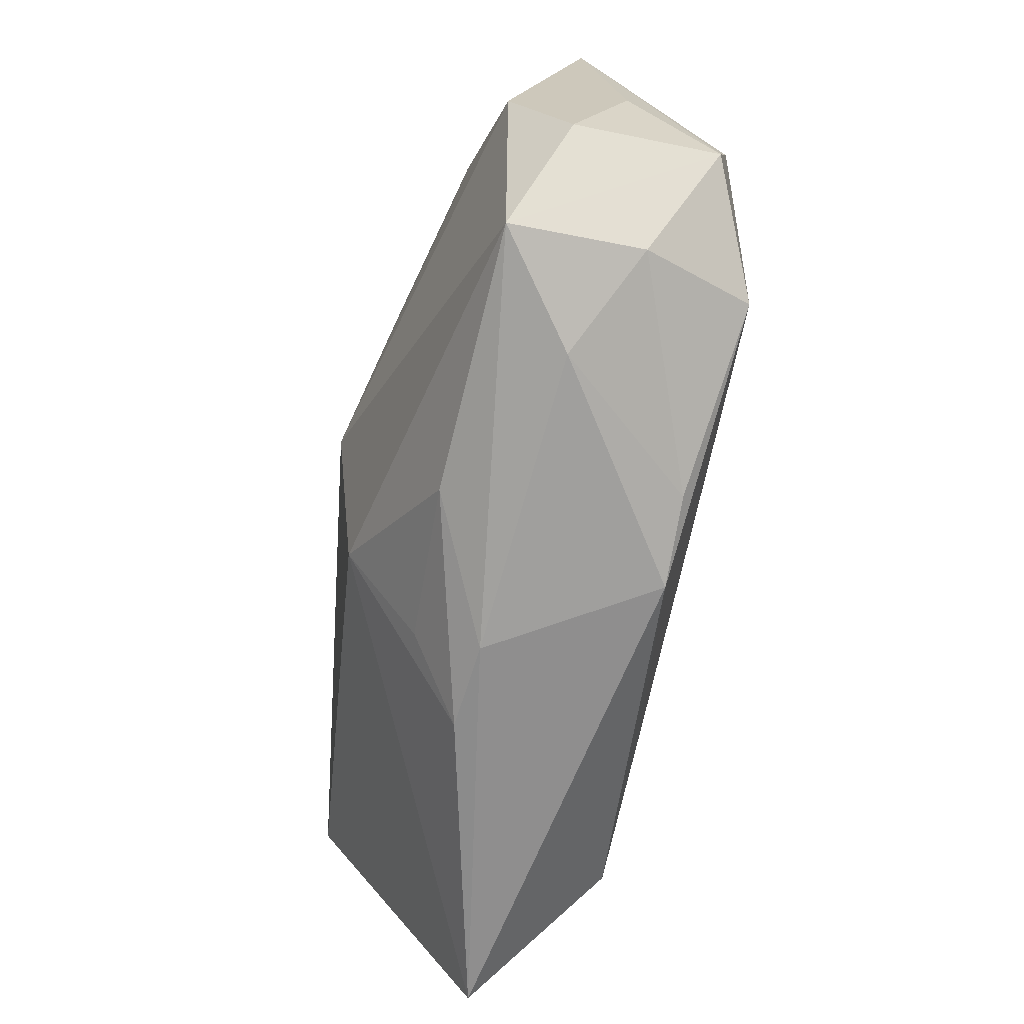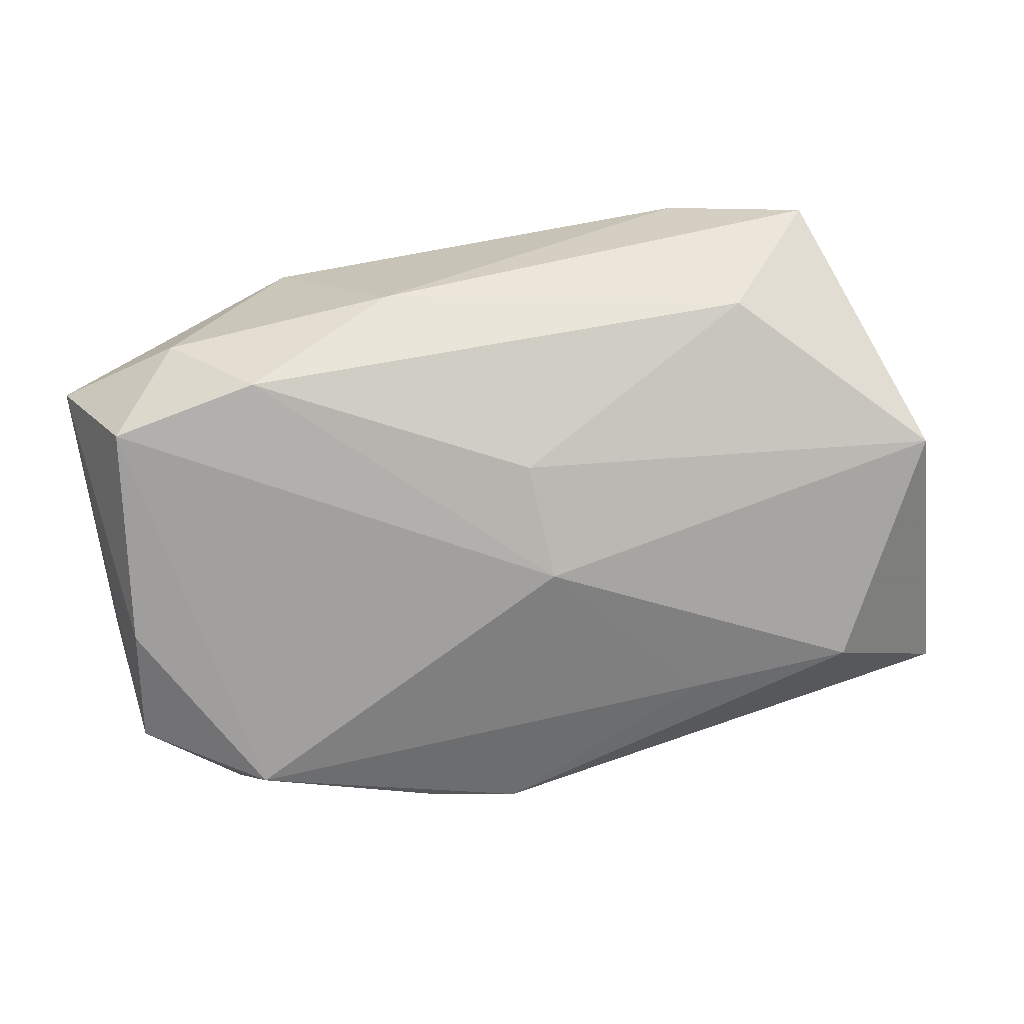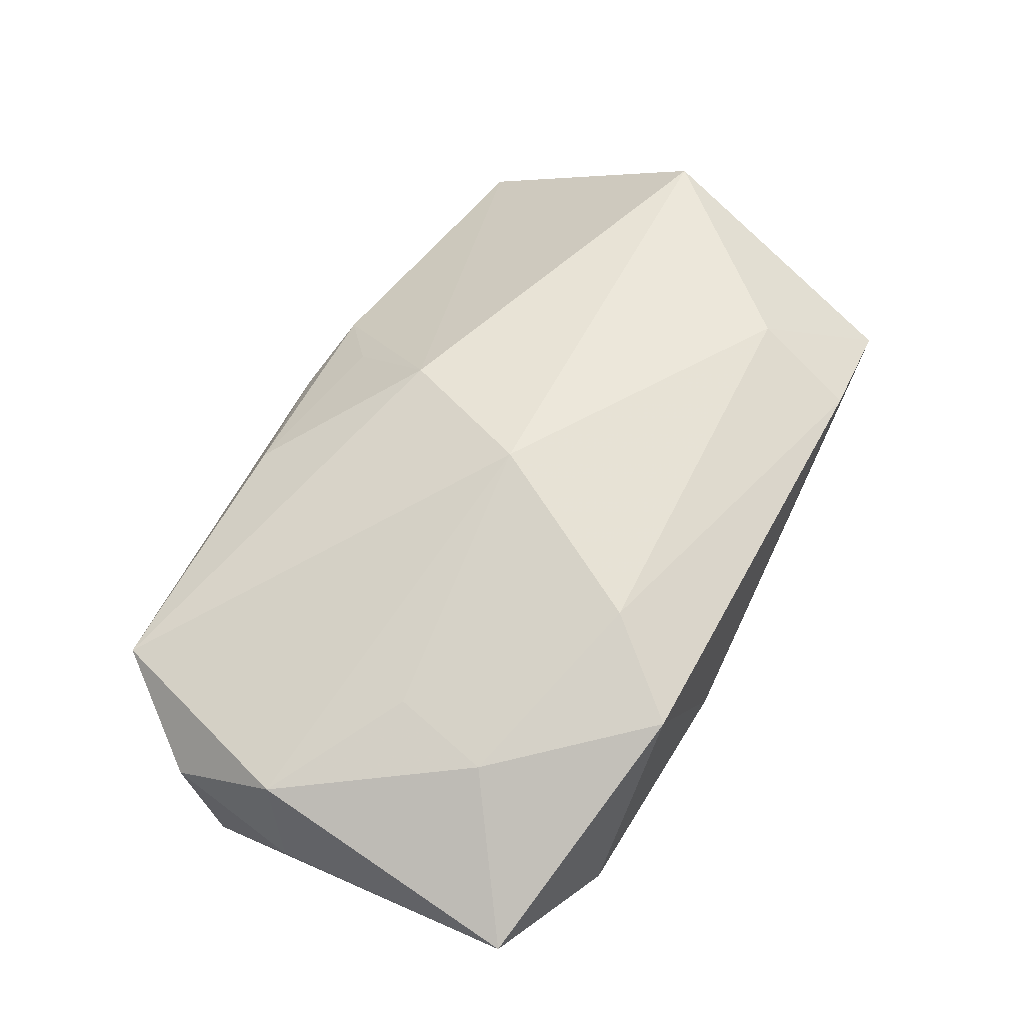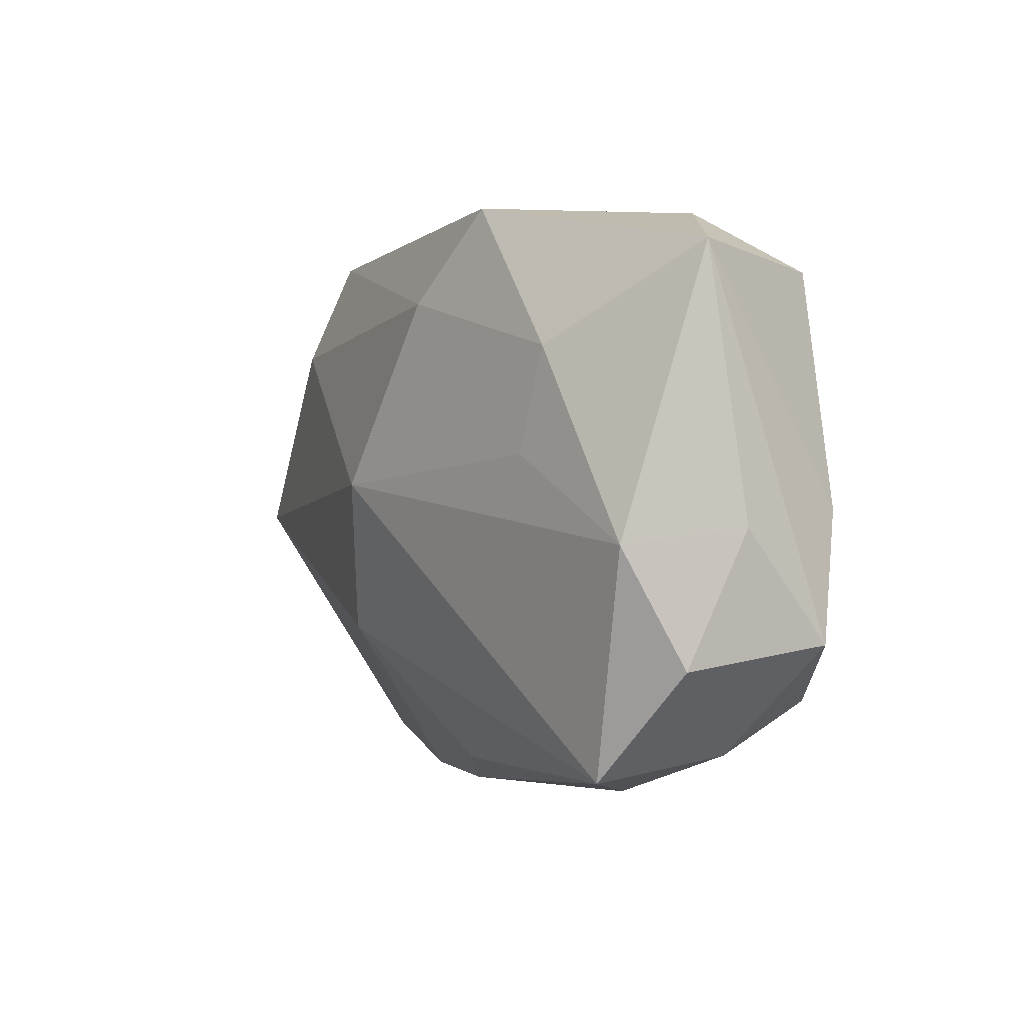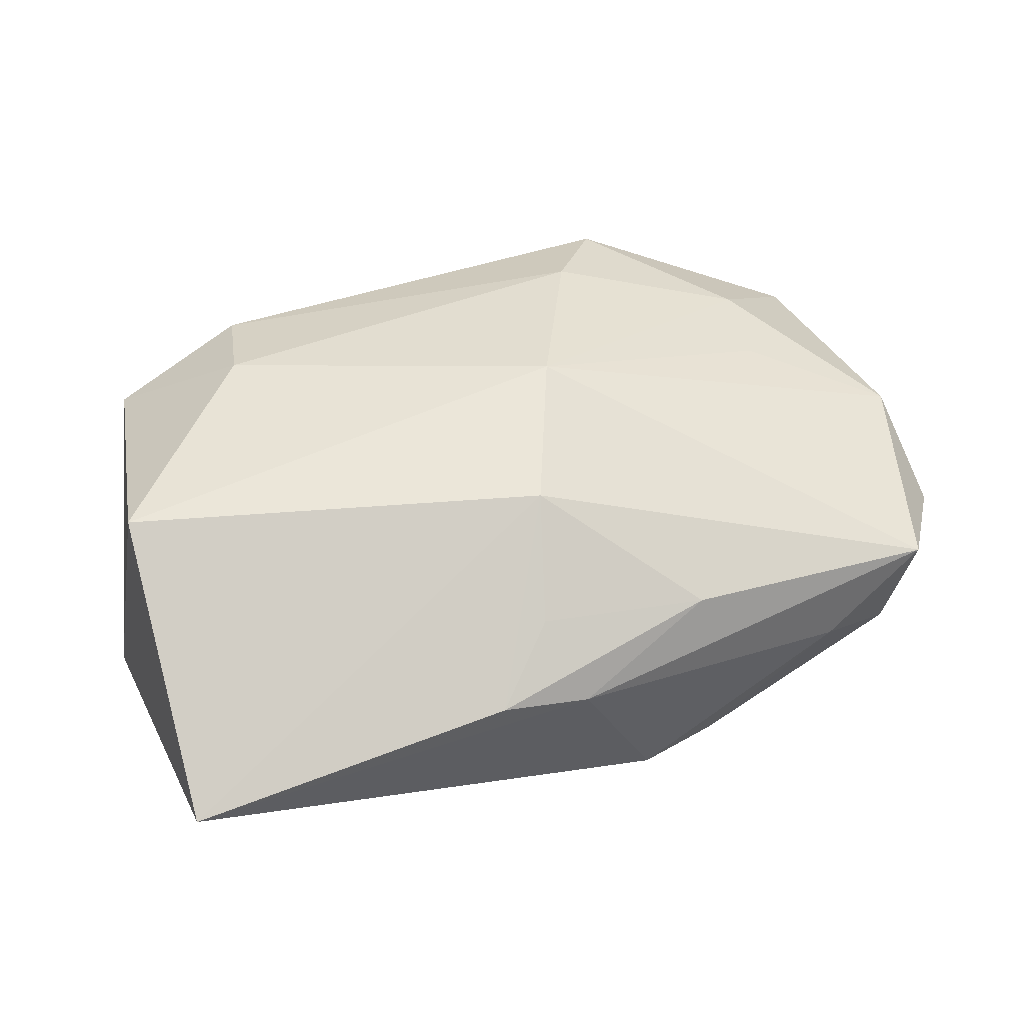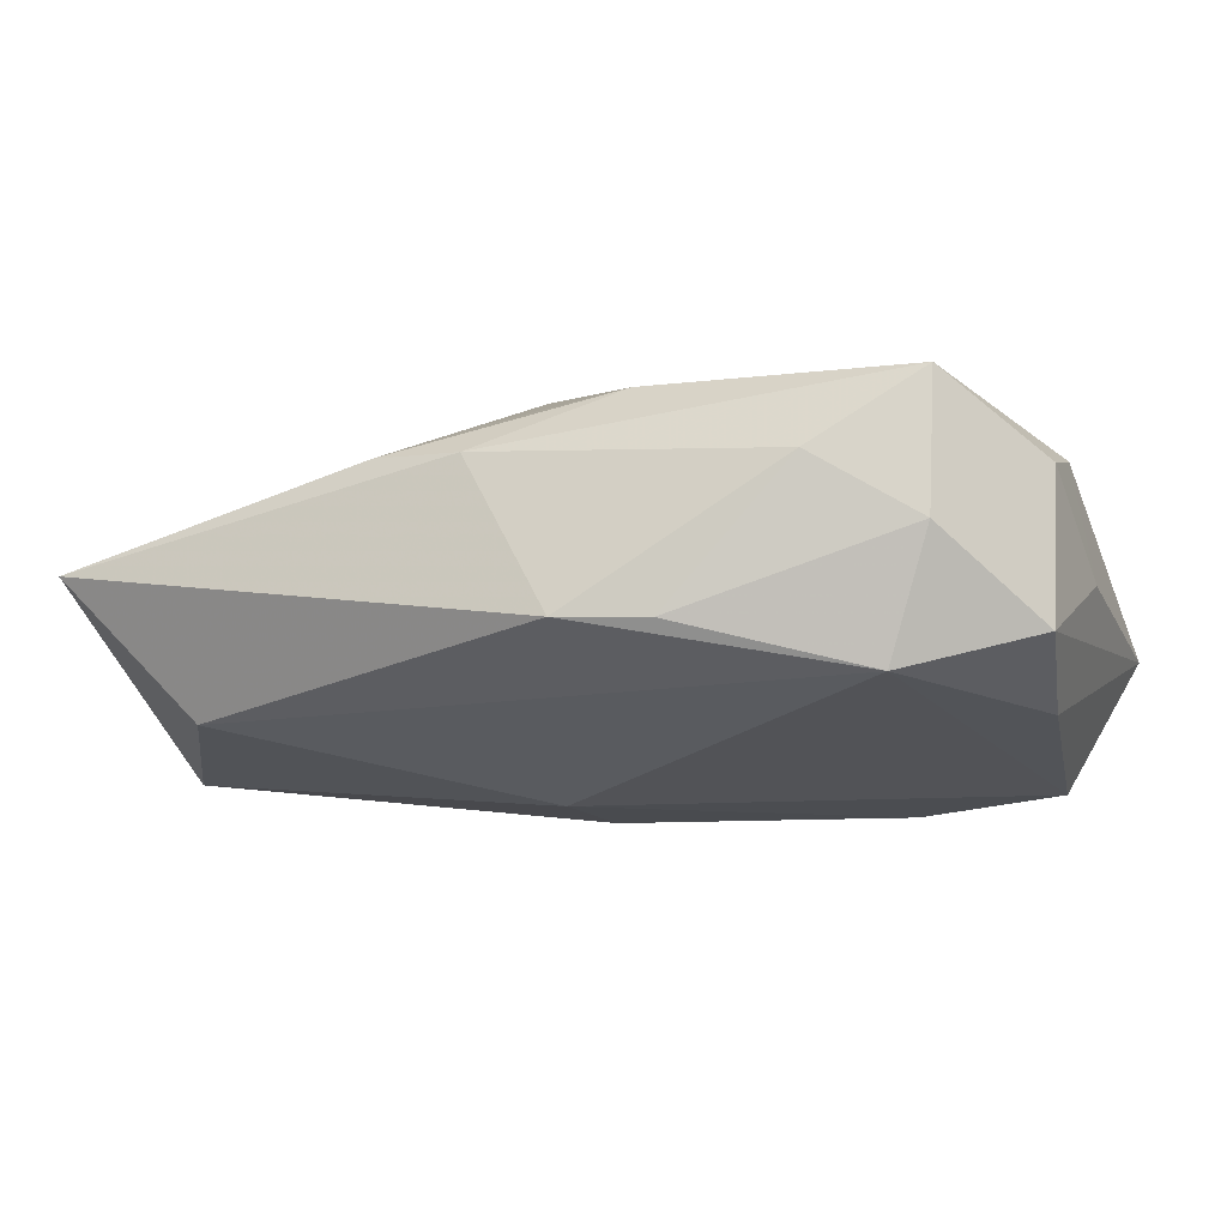
<metadata>
{"format":"obj","ext":"obj","renderer":"f3d","projection":"perspective","resolution":1024,"background":"white","views":[{"elev":-69.0,"azim":83.6,"up":"+Y"},{"elev":-68.3,"azim":-170.1,"up":"+Z"},{"elev":56.1,"azim":118.3,"up":"+Z"},{"elev":-1.6,"azim":71.1,"up":"+Y"},{"elev":49.3,"azim":-22.2,"up":"+Z"},{"elev":-26.2,"azim":20.5,"up":"+Z"}]}
</metadata>
<code>
v -0.02461 0.01832 -0.005191
v -0.01108 -0.02392 0.004468
v -0.0224 0.0153 0.01445
v 0.0215 -0.02359 -0.001
v -0.03214 0.02283 0.006449
v 0.02954 -0.02017 -0.006327
v 0.03589 -0.01139 -0.01196
v 0.03393 -0.0009098 -0.01369
v 0.006411 0.02403 -0.004158
v 0.01737 0.02403 0.009663
v 0.02511 -0.01635 -0.01541
v -0.03655 -0.0001084 0.01489
v 0.02626 0.023 -0.005252
v 0.02771 0.01179 0.008108
v 0.008592 -0.02167 0.00772
v 0.03122 0.01787 -0.01252
v 0.03787 -0.002461 -0.004578
v 0.01048 -0.02258 -0.01165
v -0.004548 -0.0006762 -0.01541
v 0.01854 0.02028 -0.01186
v -0.002367 -0.01072 0.01491
v 0.03082 -0.0219 0.004827
v -0.01563 -0.01537 -0.01183
v -0.003567 -0.02469 0.003108
v -0.03859 -0.02212 0.0004808
v -0.003992 0.009078 -0.01337
v -0.02034 0.02403 0.01107
v 0.003197 -0.02416 -0.01111
v -0.03949 0.003203 -0.007233
v -0.005377 -0.01918 0.008524
v 0.03694 -0.003796 0.00537
v 0.03728 -0.01322 0.0001804
v 0.003463 0.001777 0.01704
v 0.0114 0.01672 0.01336
v 0.02577 0.003409 0.009263
v -0.02944 -0.01498 -0.01056
v 0.03781 0.01913 -0.001382
f 29 5 1
f 1 9 20
f 5 9 1
f 28 25 36
f 36 25 29
f 29 19 36
f 24 25 28
f 12 5 29
f 29 25 12
f 12 3 5
f 33 3 12
f 14 37 10
f 33 35 14
f 28 11 18
f 10 9 27
f 27 9 5
f 5 3 27
f 20 9 13
f 10 37 13
f 13 9 10
f 20 19 26
f 26 1 20
f 26 19 29
f 29 1 26
f 23 11 28
f 28 36 23
f 19 11 23
f 23 36 19
f 33 12 21
f 21 12 25
f 37 14 31
f 31 14 35
f 31 35 33
f 32 31 22
f 33 21 22
f 22 31 33
f 22 7 32
f 32 7 17
f 17 7 37
f 17 31 32
f 37 31 17
f 20 13 16
f 16 13 37
f 16 19 20
f 16 11 19
f 10 27 34
f 34 27 3
f 34 3 33
f 34 14 10
f 33 14 34
f 25 24 2
f 2 21 25
f 4 24 28
f 4 22 24
f 28 18 4
f 37 7 8
f 8 16 37
f 8 7 11
f 11 16 8
f 15 22 21
f 24 22 15
f 15 2 24
f 6 18 11
f 6 4 18
f 22 4 6
f 11 7 6
f 7 22 6
f 21 2 30
f 30 15 21
f 2 15 30

</code>
